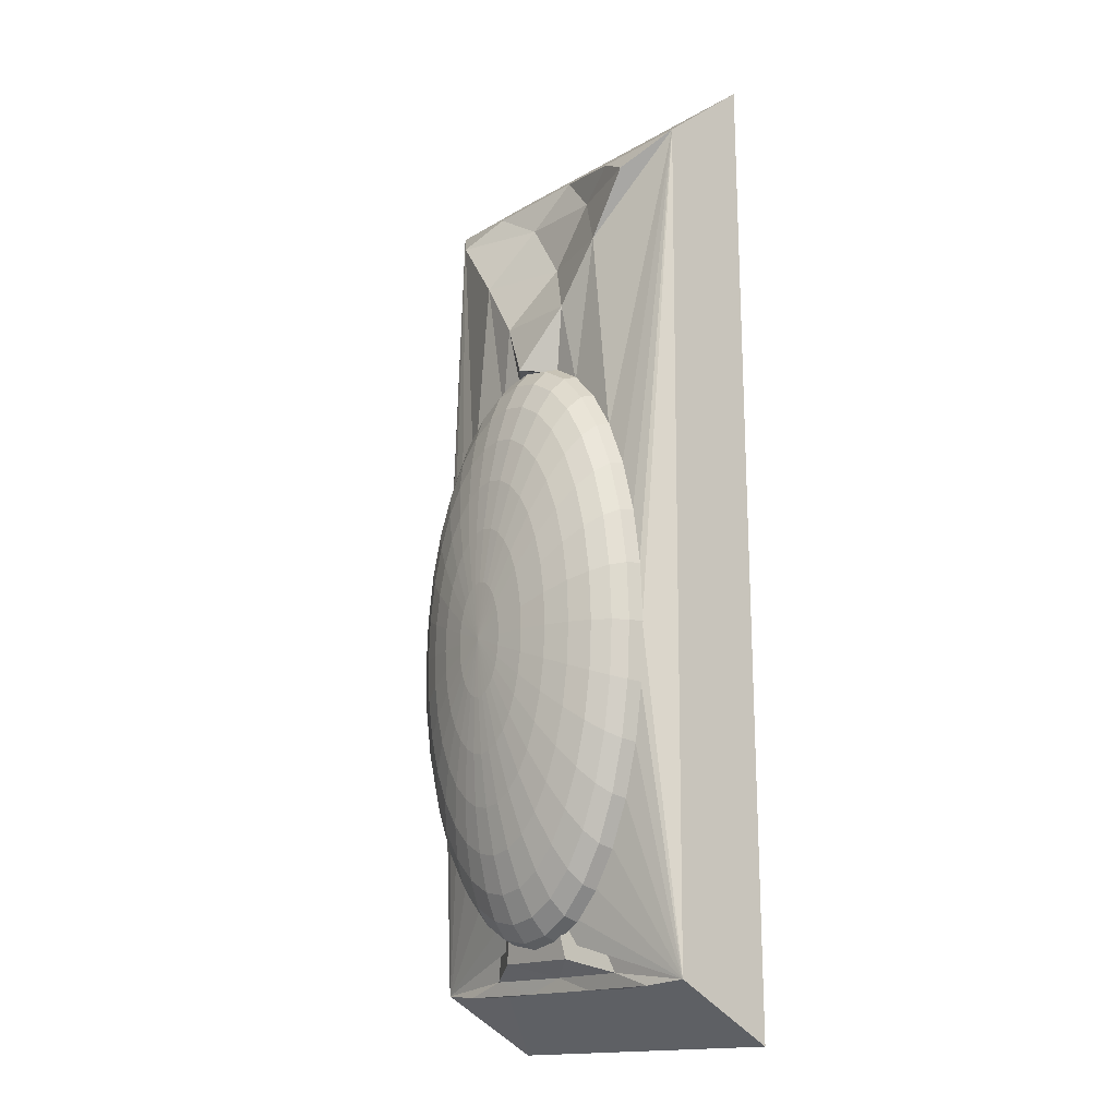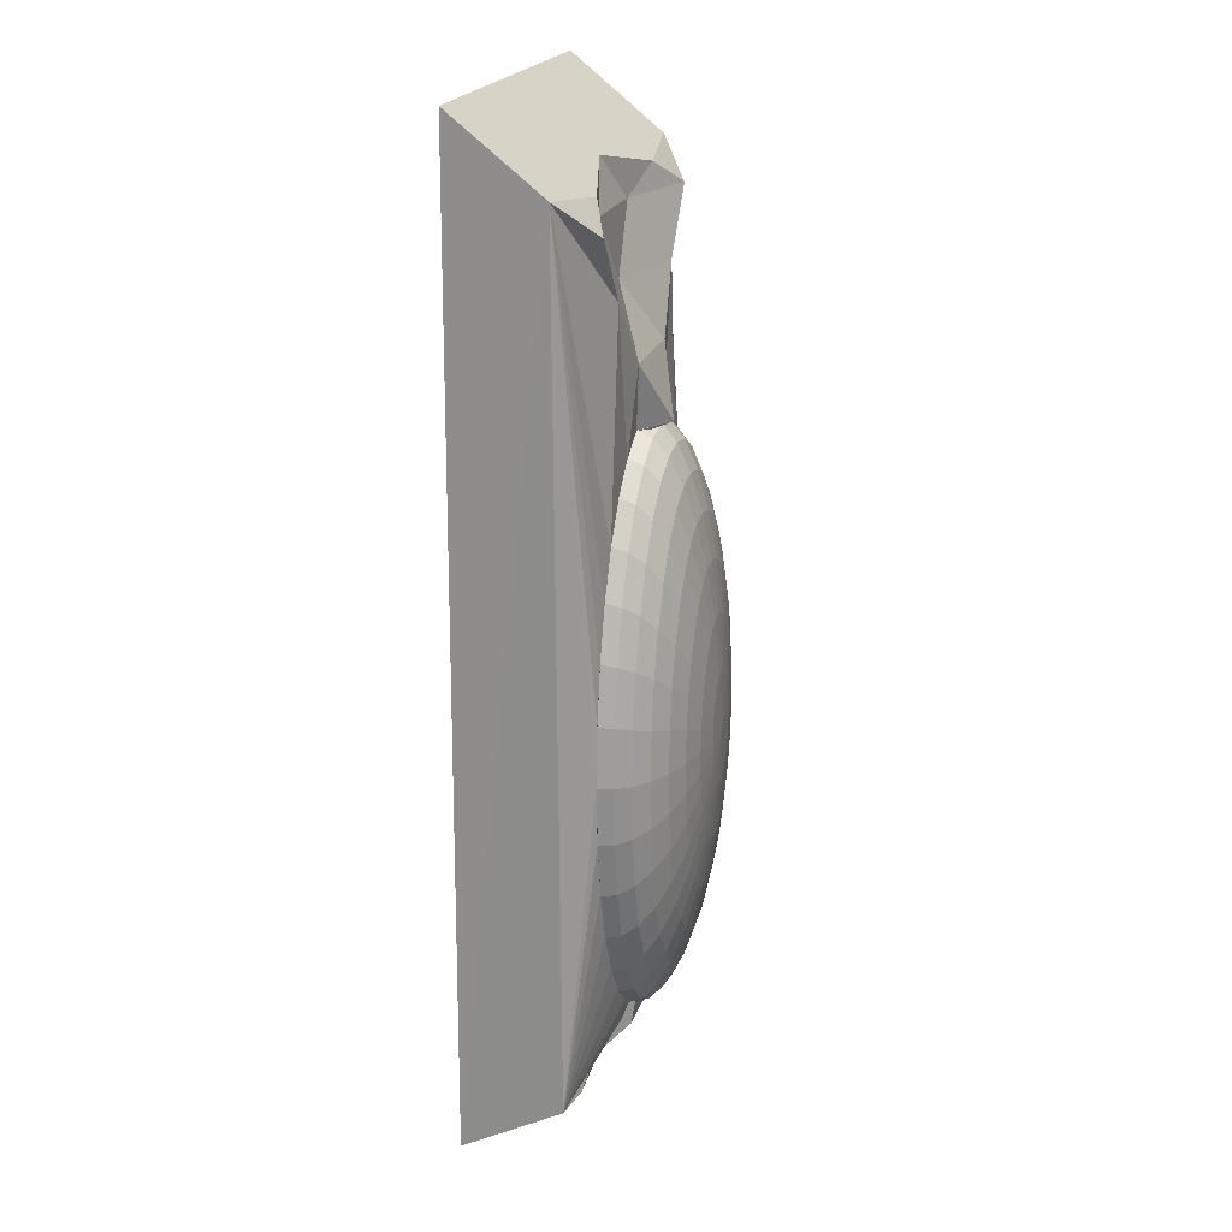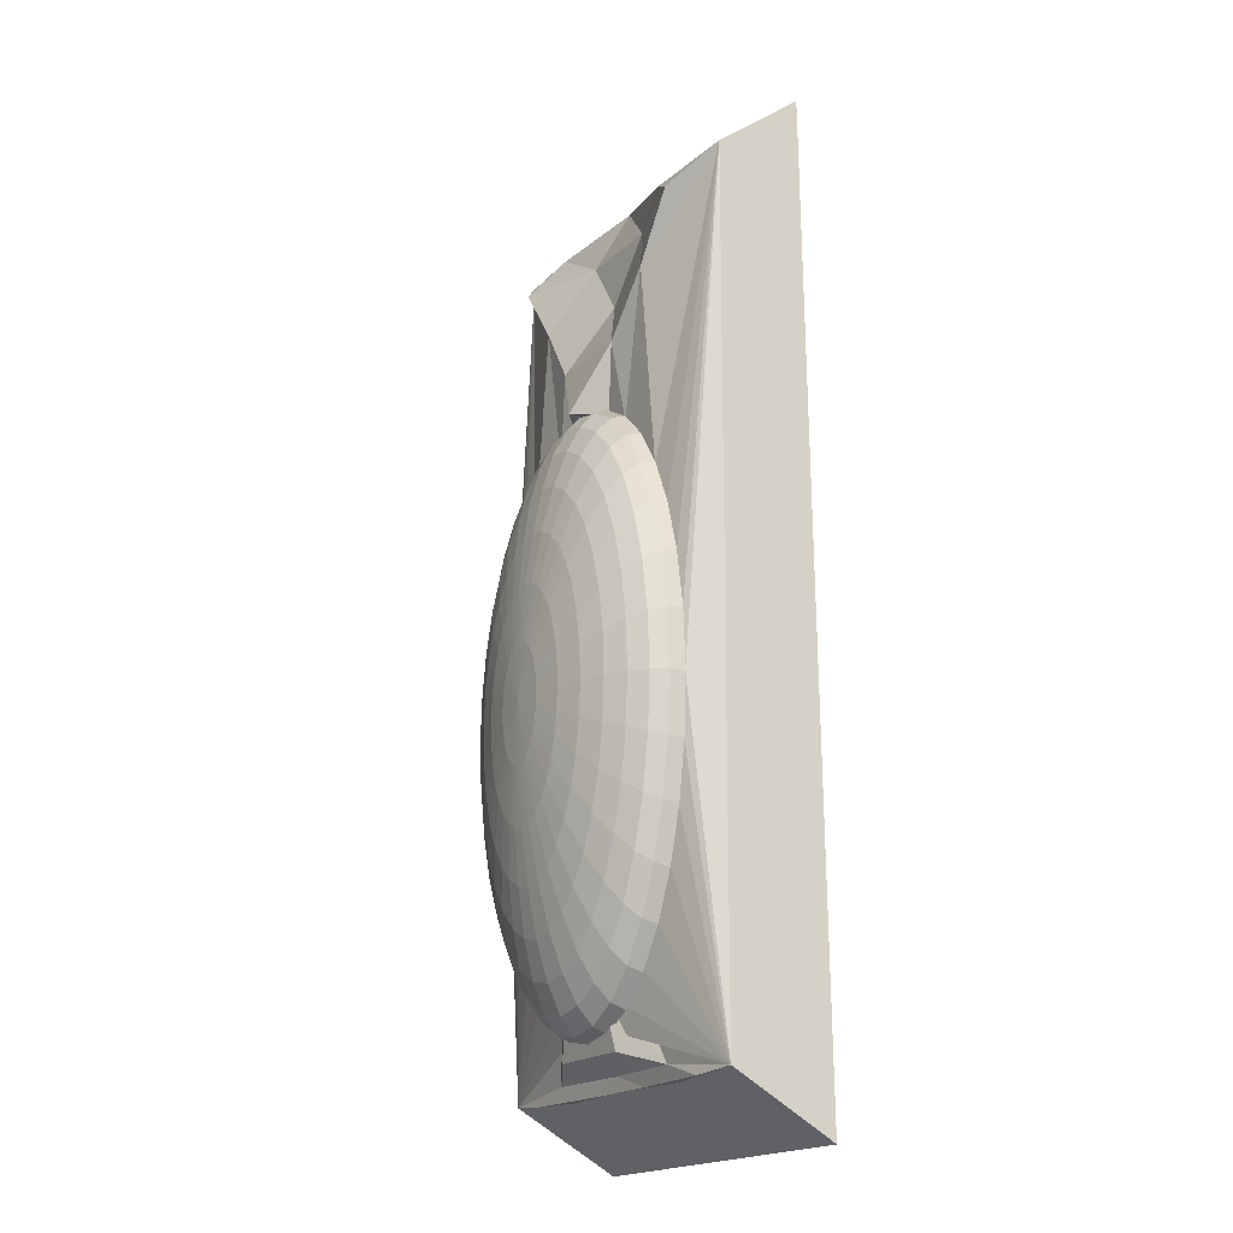
<metadata>
{"format":"obj","ext":"obj","renderer":"f3d","projection":"perspective","resolution":1024,"background":"white","views":[{"elev":-15.7,"azim":-129.8,"up":"+Z"},{"elev":21.7,"azim":106.2,"up":"+Z"},{"elev":-19.2,"azim":-121.5,"up":"+Z"}]}
</metadata>
<code>
o Cube
v 0.1375 0.6805 -0.3933
v 0.2698 0.6609 -0.3438
v 0.3917 0.6291 -0.2981
v 0.4985 0.5862 -0.2581
v 0.5862 0.534 -0.2253
v 0.6513 0.4745 -0.2009
v 0.6914 0.4098 -0.1859
v 0.705 0.3426 -0.1808
v 0.1296 0.6805 -0.3438
v 0.2541 0.6609 -0.2466
v 0.3689 0.6291 -0.1571
v 0.4696 0.5862 -0.07864
v 0.5521 0.534 -0.01424
v 0.6135 0.4745 0.03361
v 0.6513 0.4098 0.06308
v 0.6641 0.3426 0.07303
v 0.1166 0.6805 -0.2981
v 0.2287 0.6609 -0.1571
v 0.332 0.6291 -0.02714
v 0.4226 0.5862 0.08678
v 0.4969 0.534 0.1803
v 0.5521 0.4745 0.2497
v 0.5862 0.4098 0.2925
v 0.5976 0.3426 0.307
v 0.09915 0.6805 -0.2581
v 0.1945 0.6609 -0.07864
v 0.2824 0.6291 0.08678
v 0.3594 0.5862 0.2318
v 0.4226 0.534 0.3508
v 0.4696 0.4745 0.4392
v 0.4985 0.4098 0.4936
v 0.5083 0.3426 0.512
v 0.07791 0.6805 -0.2253
v 0.1528 0.6609 -0.01424
v 0.2219 0.6291 0.1803
v 0.2824 0.5862 0.3508
v 0.332 0.534 0.4907
v 0.3689 0.4745 0.5946
v 0.3917 0.4098 0.6587
v 0.3993 0.3426 0.6803
v 0.05366 0.6805 -0.2009
v 0.1053 0.6609 0.03361
v 0.1528 0.6291 0.2497
v 0.1945 0.5862 0.4392
v 0.2287 0.534 0.5946
v 0.2541 0.4745 0.7102
v 0.2698 0.4098 0.7813
v 0.2751 0.3426 0.8053
v 0.02736 0.6805 -0.1859
v 0.05366 0.6609 0.06308
v 0.07791 0.6291 0.2925
v 0.09915 0.5862 0.4936
v 0.1166 0.534 0.6587
v 0.1296 0.4745 0.7813
v 0.1375 0.4098 0.8568
v 0.1402 0.3426 0.8823
v -0 0.6805 -0.1808
v -0 0.6609 0.07303
v -0 0.6291 0.307
v -0 0.5862 0.512
v -0 0.534 0.6803
v -0 0.4745 0.8053
v -0 0.4098 0.8823
v -0 0.3426 0.9083
v -0.02736 0.6805 -0.1859
v -0.05366 0.6609 0.06308
v -0.07791 0.6291 0.2925
v -0.09915 0.5862 0.4936
v -0.1166 0.534 0.6587
v -0.1296 0.4745 0.7813
v -0.1375 0.4098 0.8568
v -0.1402 0.3426 0.8823
v -0.05366 0.6805 -0.2009
v -0.1053 0.6609 0.03361
v -0.1528 0.6291 0.2497
v -0.1945 0.5862 0.4392
v -0.2287 0.534 0.5946
v -0.2541 0.4745 0.7102
v -0.2698 0.4098 0.7813
v -0.2751 0.3426 0.8053
v -0.07791 0.6805 -0.2253
v -0.1528 0.6609 -0.01424
v -0.2219 0.6291 0.1803
v -0.2824 0.5862 0.3508
v -0.332 0.534 0.4907
v -0.3689 0.4745 0.5946
v -0.3917 0.4098 0.6587
v -0.3993 0.3426 0.6803
v -0.09915 0.6805 -0.2581
v -0.1945 0.6609 -0.07864
v -0.2824 0.6291 0.08678
v -0.3594 0.5862 0.2318
v -0.4226 0.534 0.3508
v -0.4696 0.4745 0.4392
v -0.4985 0.4098 0.4936
v -0.5083 0.3426 0.512
v -0.1166 0.6805 -0.2981
v -0.2287 0.6609 -0.1571
v -0.332 0.6291 -0.02714
v -0.4226 0.5862 0.08678
v -0.4969 0.534 0.1803
v -0.5521 0.4745 0.2497
v -0.5862 0.4098 0.2925
v -0.5976 0.3426 0.307
v -0.1296 0.6805 -0.3438
v -0.2541 0.6609 -0.2466
v -0.3689 0.6291 -0.1571
v -0.4696 0.5862 -0.07864
v -0.5521 0.534 -0.01424
v -0.6135 0.4745 0.03361
v -0.6513 0.4098 0.06308
v -0.6641 0.3426 0.07303
v -0.1375 0.6805 -0.3933
v -0.2698 0.6609 -0.3438
v -0.3917 0.6291 -0.2981
v -0.4985 0.5862 -0.2581
v -0.5862 0.534 -0.2253
v -0.6513 0.4745 -0.2009
v -0.6914 0.4098 -0.1859
v -0.705 0.3426 -0.1808
v -0.1402 0.6805 -0.4448
v -0.2751 0.6609 -0.4448
v -0.3993 0.6291 -0.4448
v -0.5083 0.5862 -0.4448
v -0.5976 0.534 -0.4448
v -0.6641 0.4745 -0.4448
v -0.705 0.4098 -0.4448
v -0.7188 0.3426 -0.4448
v -0.1375 0.6805 -0.4963
v -0.2698 0.6609 -0.5458
v -0.3917 0.6291 -0.5914
v -0.4985 0.5862 -0.6314
v -0.5862 0.534 -0.6643
v -0.6513 0.4745 -0.6887
v -0.6914 0.4098 -0.7037
v -0.705 0.3426 -0.7088
v -0.1296 0.6805 -0.5458
v -0.2541 0.6609 -0.6429
v -0.3689 0.6291 -0.7325
v -0.4696 0.5862 -0.8109
v -0.5521 0.534 -0.8753
v -0.6135 0.4745 -0.9232
v -0.6513 0.4098 -0.9526
v -0.6641 0.3426 -0.9626
v -0 0.6872 -0.4448
v -0.1166 0.6805 -0.5914
v -0.2287 0.6609 -0.7325
v -0.332 0.6291 -0.8624
v -0.4226 0.5862 -0.9763
v -0.4969 0.534 -1.07
v -0.5521 0.4745 -1.139
v -0.5862 0.4098 -1.182
v -0.5976 0.3426 -1.197
v -0.09915 0.6805 -0.6314
v -0.1945 0.6609 -0.8109
v -0.2824 0.6291 -0.9763
v -0.3594 0.5862 -1.121
v -0.4226 0.534 -1.24
v -0.4696 0.4745 -1.329
v -0.4985 0.4098 -1.383
v -0.5083 0.3426 -1.402
v -0.07791 0.6805 -0.6643
v -0.1528 0.6609 -0.8753
v -0.2219 0.6291 -1.07
v -0.2824 0.5862 -1.24
v -0.332 0.534 -1.38
v -0.3689 0.4745 -1.484
v -0.3917 0.4098 -1.548
v -0.3993 0.3426 -1.57
v -0.05366 0.6805 -0.6887
v -0.1053 0.6609 -0.9232
v -0.1528 0.6291 -1.139
v -0.1945 0.5862 -1.329
v -0.2287 0.534 -1.484
v -0.2541 0.4745 -1.6
v -0.2698 0.4098 -1.671
v -0.2751 0.3426 -1.695
v -0.02736 0.6805 -0.7037
v -0.05366 0.6609 -0.9526
v -0.07791 0.6291 -1.182
v -0.09915 0.5862 -1.383
v -0.1166 0.534 -1.548
v -0.1296 0.4745 -1.671
v -0.1375 0.4098 -1.746
v -0.1402 0.3426 -1.772
v -0 0.6805 -0.7088
v -0 0.6609 -0.9626
v -0 0.6291 -1.197
v -0 0.5862 -1.402
v -0 0.534 -1.57
v -0 0.4745 -1.695
v 0 0.4098 -1.772
v -0 0.3426 -1.798
v 0.02736 0.6805 -0.7037
v 0.05366 0.6609 -0.9526
v 0.07791 0.6291 -1.182
v 0.09915 0.5862 -1.383
v 0.1166 0.534 -1.548
v 0.1296 0.4745 -1.671
v 0.1375 0.4098 -1.746
v 0.1402 0.3426 -1.772
v 0.05366 0.6805 -0.6887
v 0.1053 0.6609 -0.9232
v 0.1528 0.6291 -1.139
v 0.1945 0.5862 -1.329
v 0.2287 0.534 -1.484
v 0.2541 0.4745 -1.6
v 0.2698 0.4098 -1.671
v 0.2751 0.3426 -1.695
v 0.07791 0.6805 -0.6643
v 0.1528 0.6609 -0.8753
v 0.2219 0.6291 -1.07
v 0.2824 0.5862 -1.24
v 0.332 0.534 -1.38
v 0.3689 0.4745 -1.484
v 0.3917 0.4098 -1.548
v 0.3993 0.3426 -1.57
v 0.09915 0.6805 -0.6314
v 0.1945 0.6609 -0.8109
v 0.2824 0.6291 -0.9763
v 0.3594 0.5862 -1.121
v 0.4226 0.534 -1.24
v 0.4696 0.4745 -1.329
v 0.4985 0.4098 -1.383
v 0.5083 0.3426 -1.402
v 0.1166 0.6805 -0.5914
v 0.2287 0.6609 -0.7325
v 0.332 0.6291 -0.8624
v 0.4226 0.5862 -0.9763
v 0.4969 0.534 -1.07
v 0.5521 0.4745 -1.139
v 0.5862 0.4098 -1.182
v 0.5976 0.3426 -1.197
v 0.1296 0.6805 -0.5458
v 0.2541 0.6609 -0.6429
v 0.3689 0.6291 -0.7325
v 0.4696 0.5862 -0.8109
v 0.5521 0.534 -0.8753
v 0.6135 0.4745 -0.9232
v 0.6513 0.4098 -0.9526
v 0.6641 0.3426 -0.9626
v 0.1375 0.6805 -0.4963
v 0.2698 0.6609 -0.5458
v 0.3917 0.6291 -0.5914
v 0.4985 0.5862 -0.6314
v 0.5862 0.534 -0.6643
v 0.6513 0.4745 -0.6887
v 0.6914 0.4098 -0.7037
v 0.705 0.3426 -0.7088
v 0.1402 0.6805 -0.4448
v 0.2751 0.6609 -0.4448
v 0.3993 0.6291 -0.4448
v 0.5083 0.5862 -0.4448
v 0.5976 0.534 -0.4448
v 0.6641 0.4745 -0.4448
v 0.705 0.4098 -0.4448
v 0.7188 0.3426 -0.4448
v 0.7956 -0.2173 2.242
v -0.7956 -0.2173 2.242
v -0.7956 -0.2558 -2.214
v 0.7956 -0.2558 -2.214
v 0.789 0.1942 1.917
v -0.7956 0.1942 1.915
v -0.7956 0.2145 -1.955
v 0.8002 0.2145 -1.953
v 0.5887 0.3397 0.2989
v 0.6551 0.3397 0.06798
v 0.7106 0.3397 -0.4435
v 0.6962 0.3397 -0.1827
v 0.6977 0.3397 -0.7044
v 0.658 0.3397 -0.9555
v 0.593 0.3397 -1.187
v 0.4998 0.3397 0.5011
v 0.5053 0.3397 -1.39
v 0.2685 0.3397 0.7898
v 0.3917 0.3397 0.6668
v 0.3981 0.3397 -1.557
v 0.2757 0.3397 -1.681
v 0.135 0.3397 0.8653
v 0.1426 0.3397 -1.758
v -0.003611 0.4593 0.8903
v -0.00361 0.4593 -0.8903
v -0.1386 0.3397 0.8668
v -0.1386 0.3397 -1.756
v -0.2718 0.3397 0.7907
v -0.2718 0.3397 -1.68
v -0.3947 0.3397 0.6671
v -0.5023 0.3397 0.5008
v -0.3947 0.3397 -1.557
v -0.5023 0.3397 -1.39
v -0.5906 0.3397 0.2982
v -0.6563 0.3397 0.06696
v -0.7104 0.3397 -0.4448
v -0.6967 0.3397 -0.7057
v -0.5906 0.3397 -1.188
v -0.6563 0.3397 -0.9565
v -0.6967 0.3397 -0.1839
v 0 0.1946 -1.966
v -0.3978 0.2353 -1.909
v 0.4023 0.2353 -1.909
v -1e-06 0.1479 1.952
v -0.3978 0.3397 1.464
v 0.3925 0.3397 1.464
v -0.3978 0.2552 1.867
v -0.5967 0.3397 1.75
v 0.5906 0.3397 1.751
v 0.3978 0.2552 1.867
v -0.1989 0.3653 1.178
v 0.1945 0.3653 1.177
v 0.1989 0.2057 1.75
v -0 0.2269 1.464
v -0.1989 0.2057 1.75
v 0.3978 0.1813 -1.973
v -0.5967 0.2353 -1.972
v 0.2032 0.3445 -1.847
v -0.3978 0.1813 -1.973
v -0.1989 0.3445 -1.845
v 0.6013 0.2353 -1.972
v -0.1989 0.2126 -1.972
v 0 0.2126 -1.909
v 0.1989 0.2126 -1.972
f 255 5 6
f 256 6 7
f 257 7 8
f 250 145 1
f 251 1 2
f 252 2 3
f 253 3 4
f 254 4 5
f 5 12 13
f 6 13 14
f 7 14 15
f 8 15 16
f 1 145 9
f 2 9 10
f 3 10 11
f 4 11 12
f 10 17 18
f 11 18 19
f 12 19 20
f 13 20 21
f 14 21 22
f 15 22 23
f 16 23 24
f 9 145 17
f 22 29 30
f 23 30 31
f 24 31 32
f 17 145 25
f 18 25 26
f 19 26 27
f 20 27 28
f 21 28 29
f 26 33 34
f 27 34 35
f 28 35 36
f 29 36 37
f 30 37 38
f 31 38 39
f 32 39 40
f 25 145 33
f 38 45 46
f 39 46 47
f 40 47 48
f 33 145 41
f 34 41 42
f 35 42 43
f 36 43 44
f 37 44 45
f 43 50 51
f 44 51 52
f 45 52 53
f 46 53 54
f 47 54 55
f 48 55 56
f 41 145 49
f 42 49 50
f 55 62 63
f 56 63 64
f 49 145 57
f 50 57 58
f 51 58 59
f 52 59 60
f 53 60 61
f 54 61 62
f 59 68 60
f 60 69 61
f 61 70 62
f 62 71 63
f 63 72 64
f 57 145 65
f 57 66 58
f 58 67 59
f 71 80 72
f 65 145 73
f 65 74 66
f 66 75 67
f 67 76 68
f 68 77 69
f 69 78 70
f 70 79 71
f 75 84 76
f 76 85 77
f 77 86 78
f 78 87 79
f 79 88 80
f 73 145 81
f 73 82 74
f 74 83 75
f 87 96 88
f 81 145 89
f 81 90 82
f 82 91 83
f 83 92 84
f 84 93 85
f 85 94 86
f 86 95 87
f 92 101 93
f 93 102 94
f 94 103 95
f 95 104 96
f 89 145 97
f 89 98 90
f 90 99 91
f 91 100 92
f 97 145 105
f 97 106 98
f 98 107 99
f 99 108 100
f 100 109 101
f 101 110 102
f 102 111 103
f 103 112 104
f 108 117 109
f 109 118 110
f 110 119 111
f 111 120 112
f 105 145 113
f 105 114 106
f 106 115 107
f 107 116 108
f 113 122 114
f 114 123 115
f 115 124 116
f 116 125 117
f 117 126 118
f 118 127 119
f 119 128 120
f 113 145 121
f 126 133 134
f 127 134 135
f 128 135 136
f 121 145 129
f 122 129 130
f 123 130 131
f 124 131 132
f 125 132 133
f 131 138 139
f 132 139 140
f 133 140 141
f 134 141 142
f 135 142 143
f 136 143 144
f 129 145 137
f 130 137 138
f 143 151 152
f 144 152 153
f 137 145 146
f 138 146 147
f 139 147 148
f 140 148 149
f 141 149 150
f 142 150 151
f 148 155 156
f 149 156 157
f 150 157 158
f 151 158 159
f 152 159 160
f 153 160 161
f 146 145 154
f 147 154 155
f 160 167 168
f 161 168 169
f 154 145 162
f 155 162 163
f 156 163 164
f 157 164 165
f 158 165 166
f 159 166 167
f 165 172 173
f 166 173 174
f 167 174 175
f 168 175 176
f 169 176 177
f 162 145 170
f 163 170 171
f 164 171 172
f 177 184 185
f 170 145 178
f 171 178 179
f 172 179 180
f 173 180 181
f 174 181 182
f 175 182 183
f 176 183 184
f 181 188 189
f 182 189 190
f 183 190 191
f 184 191 192
f 185 192 193
f 178 145 186
f 179 186 187
f 180 187 188
f 192 201 193
f 186 145 194
f 186 195 187
f 187 196 188
f 188 197 189
f 189 198 190
f 190 199 191
f 191 200 192
f 197 206 198
f 198 207 199
f 199 208 200
f 200 209 201
f 194 145 202
f 194 203 195
f 195 204 196
f 196 205 197
f 202 211 203
f 203 212 204
f 204 213 205
f 205 214 206
f 206 215 207
f 207 216 208
f 208 217 209
f 202 145 210
f 214 223 215
f 215 224 216
f 216 225 217
f 210 145 218
f 210 219 211
f 211 220 212
f 212 221 213
f 213 222 214
f 218 227 219
f 219 228 220
f 220 229 221
f 221 230 222
f 222 231 223
f 223 232 224
f 224 233 225
f 218 145 226
f 230 239 231
f 231 240 232
f 232 241 233
f 226 145 234
f 226 235 227
f 227 236 228
f 228 237 229
f 229 238 230
f 235 244 236
f 236 245 237
f 237 246 238
f 238 247 239
f 239 248 240
f 240 249 241
f 234 145 242
f 234 243 235
f 247 256 248
f 248 257 249
f 242 145 250
f 242 251 243
f 243 252 244
f 244 253 245
f 245 254 246
f 246 255 247
f 259 261 258
f 265 282 280
f 304 263 259
f 263 260 259
f 298 313 261
f 262 261 265
f 284 282 264
f 281 72 283
f 268 8 269
f 285 88 287
f 266 16 24
f 275 40 48
f 286 169 177
f 296 136 144
f 287 96 288
f 284 193 282
f 270 257 268
f 279 48 56
f 292 120 297
f 294 128 136
f 277 225 274
f 273 24 32
f 280 193 201
f 284 177 185
f 267 8 16
f 283 80 285
f 271 249 270
f 274 233 272
f 280 209 278
f 272 241 271
f 276 32 40
f 297 128 293
f 295 144 153
f 288 104 291
f 278 217 277
f 281 56 64
f 289 161 169
f 291 112 292
f 290 153 161
f 299 319 314
f 282 315 317
f 281 308 309
f 299 320 319
f 300 318 321
f 303 310 306
f 303 311 310
f 302 305 312
f 312 304 301
f 312 305 304
f 305 263 304
f 310 312 301
f 310 311 312
f 311 302 312
f 306 307 262
f 306 310 307
f 310 301 307
f 309 311 303
f 309 308 311
f 308 302 311
f 321 313 298
f 321 318 313
f 318 265 313
f 319 321 298
f 319 320 321
f 320 300 321
f 317 320 299
f 317 315 320
f 315 300 320
f 314 316 264
f 314 319 316
f 319 298 316
f 255 254 5
f 256 255 6
f 257 256 7
f 251 250 1
f 252 251 2
f 253 252 3
f 254 253 4
f 5 4 12
f 6 5 13
f 7 6 14
f 8 7 15
f 2 1 9
f 3 2 10
f 4 3 11
f 10 9 17
f 11 10 18
f 12 11 19
f 13 12 20
f 14 13 21
f 15 14 22
f 16 15 23
f 22 21 29
f 23 22 30
f 24 23 31
f 18 17 25
f 19 18 26
f 20 19 27
f 21 20 28
f 26 25 33
f 27 26 34
f 28 27 35
f 29 28 36
f 30 29 37
f 31 30 38
f 32 31 39
f 38 37 45
f 39 38 46
f 40 39 47
f 34 33 41
f 35 34 42
f 36 35 43
f 37 36 44
f 43 42 50
f 44 43 51
f 45 44 52
f 46 45 53
f 47 46 54
f 48 47 55
f 42 41 49
f 55 54 62
f 56 55 63
f 50 49 57
f 51 50 58
f 52 51 59
f 53 52 60
f 54 53 61
f 59 67 68
f 60 68 69
f 61 69 70
f 62 70 71
f 63 71 72
f 57 65 66
f 58 66 67
f 71 79 80
f 65 73 74
f 66 74 75
f 67 75 76
f 68 76 77
f 69 77 78
f 70 78 79
f 75 83 84
f 76 84 85
f 77 85 86
f 78 86 87
f 79 87 88
f 73 81 82
f 74 82 83
f 87 95 96
f 81 89 90
f 82 90 91
f 83 91 92
f 84 92 93
f 85 93 94
f 86 94 95
f 92 100 101
f 93 101 102
f 94 102 103
f 95 103 104
f 89 97 98
f 90 98 99
f 91 99 100
f 97 105 106
f 98 106 107
f 99 107 108
f 100 108 109
f 101 109 110
f 102 110 111
f 103 111 112
f 108 116 117
f 109 117 118
f 110 118 119
f 111 119 120
f 105 113 114
f 106 114 115
f 107 115 116
f 113 121 122
f 114 122 123
f 115 123 124
f 116 124 125
f 117 125 126
f 118 126 127
f 119 127 128
f 126 125 133
f 127 126 134
f 128 127 135
f 122 121 129
f 123 122 130
f 124 123 131
f 125 124 132
f 131 130 138
f 132 131 139
f 133 132 140
f 134 133 141
f 135 134 142
f 136 135 143
f 130 129 137
f 143 142 151
f 144 143 152
f 138 137 146
f 139 138 147
f 140 139 148
f 141 140 149
f 142 141 150
f 148 147 155
f 149 148 156
f 150 149 157
f 151 150 158
f 152 151 159
f 153 152 160
f 147 146 154
f 160 159 167
f 161 160 168
f 155 154 162
f 156 155 163
f 157 156 164
f 158 157 165
f 159 158 166
f 165 164 172
f 166 165 173
f 167 166 174
f 168 167 175
f 169 168 176
f 163 162 170
f 164 163 171
f 177 176 184
f 171 170 178
f 172 171 179
f 173 172 180
f 174 173 181
f 175 174 182
f 176 175 183
f 181 180 188
f 182 181 189
f 183 182 190
f 184 183 191
f 185 184 192
f 179 178 186
f 180 179 187
f 192 200 201
f 186 194 195
f 187 195 196
f 188 196 197
f 189 197 198
f 190 198 199
f 191 199 200
f 197 205 206
f 198 206 207
f 199 207 208
f 200 208 209
f 194 202 203
f 195 203 204
f 196 204 205
f 202 210 211
f 203 211 212
f 204 212 213
f 205 213 214
f 206 214 215
f 207 215 216
f 208 216 217
f 214 222 223
f 215 223 224
f 216 224 225
f 210 218 219
f 211 219 220
f 212 220 221
f 213 221 222
f 218 226 227
f 219 227 228
f 220 228 229
f 221 229 230
f 222 230 231
f 223 231 232
f 224 232 233
f 230 238 239
f 231 239 240
f 232 240 241
f 226 234 235
f 227 235 236
f 228 236 237
f 229 237 238
f 235 243 244
f 236 244 245
f 237 245 246
f 238 246 247
f 239 247 248
f 240 248 249
f 234 242 243
f 247 255 256
f 248 256 257
f 242 250 251
f 243 251 252
f 244 252 253
f 245 253 254
f 246 254 255
f 259 260 261
f 306 262 303
f 265 318 300
f 279 281 309
f 279 309 275
f 275 309 303
f 265 300 282
f 275 303 276
f 276 303 273
f 273 303 262
f 266 273 262
f 267 266 262
f 269 267 262
f 268 269 262
f 268 262 265
f 270 268 265
f 271 270 265
f 272 271 265
f 274 272 265
f 277 274 265
f 278 277 265
f 300 315 282
f 280 278 265
f 259 258 301
f 262 307 258
f 301 304 259
f 258 307 301
f 263 264 260
f 261 260 298
f 316 298 260
f 260 264 316
f 313 265 261
f 262 258 261
f 264 263 293
f 299 314 264
f 308 281 283
f 302 308 285
f 308 283 285
f 317 299 282
f 305 302 263
f 302 285 287
f 302 287 288
f 302 288 263
f 288 291 263
f 291 292 263
f 292 297 263
f 263 297 293
f 264 293 294
f 264 294 296
f 264 296 295
f 264 295 290
f 264 290 289
f 264 289 286
f 282 299 264
f 264 286 284
f 281 64 72
f 268 257 8
f 285 80 88
f 266 267 16
f 275 276 40
f 286 289 169
f 296 294 136
f 287 88 96
f 284 185 193
f 270 249 257
f 279 275 48
f 292 112 120
f 294 293 128
f 277 217 225
f 273 266 24
f 280 282 193
f 284 286 177
f 267 269 8
f 283 72 80
f 271 241 249
f 274 225 233
f 280 201 209
f 272 233 241
f 276 273 32
f 297 120 128
f 295 296 144
f 288 96 104
f 278 209 217
f 281 279 56
f 289 290 161
f 291 104 112
f 290 295 153

</code>
